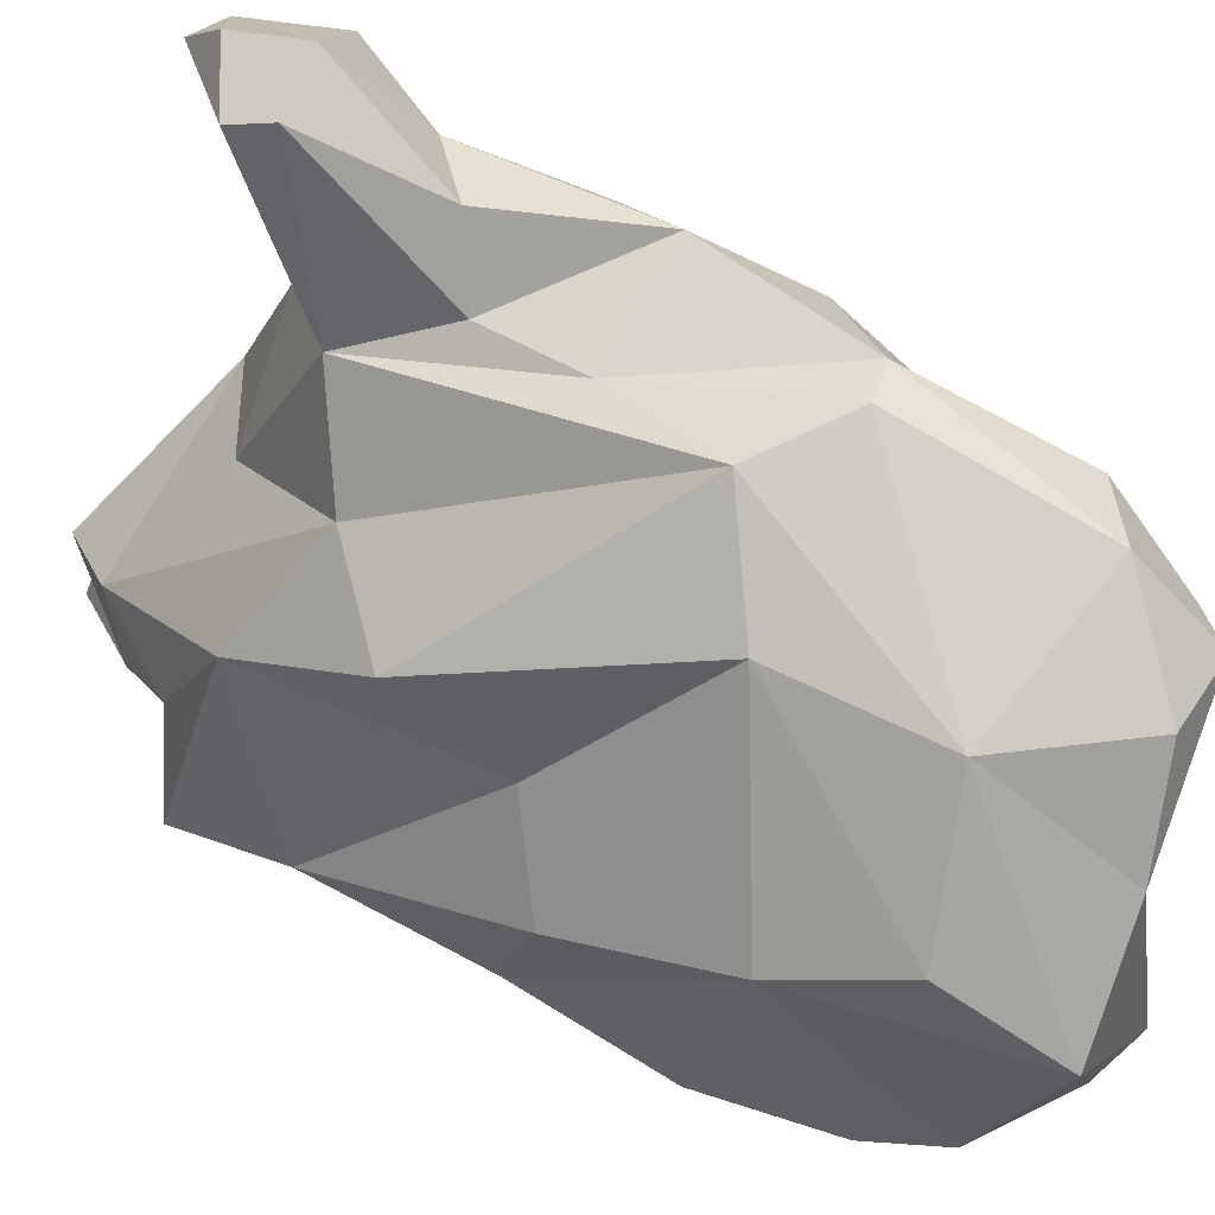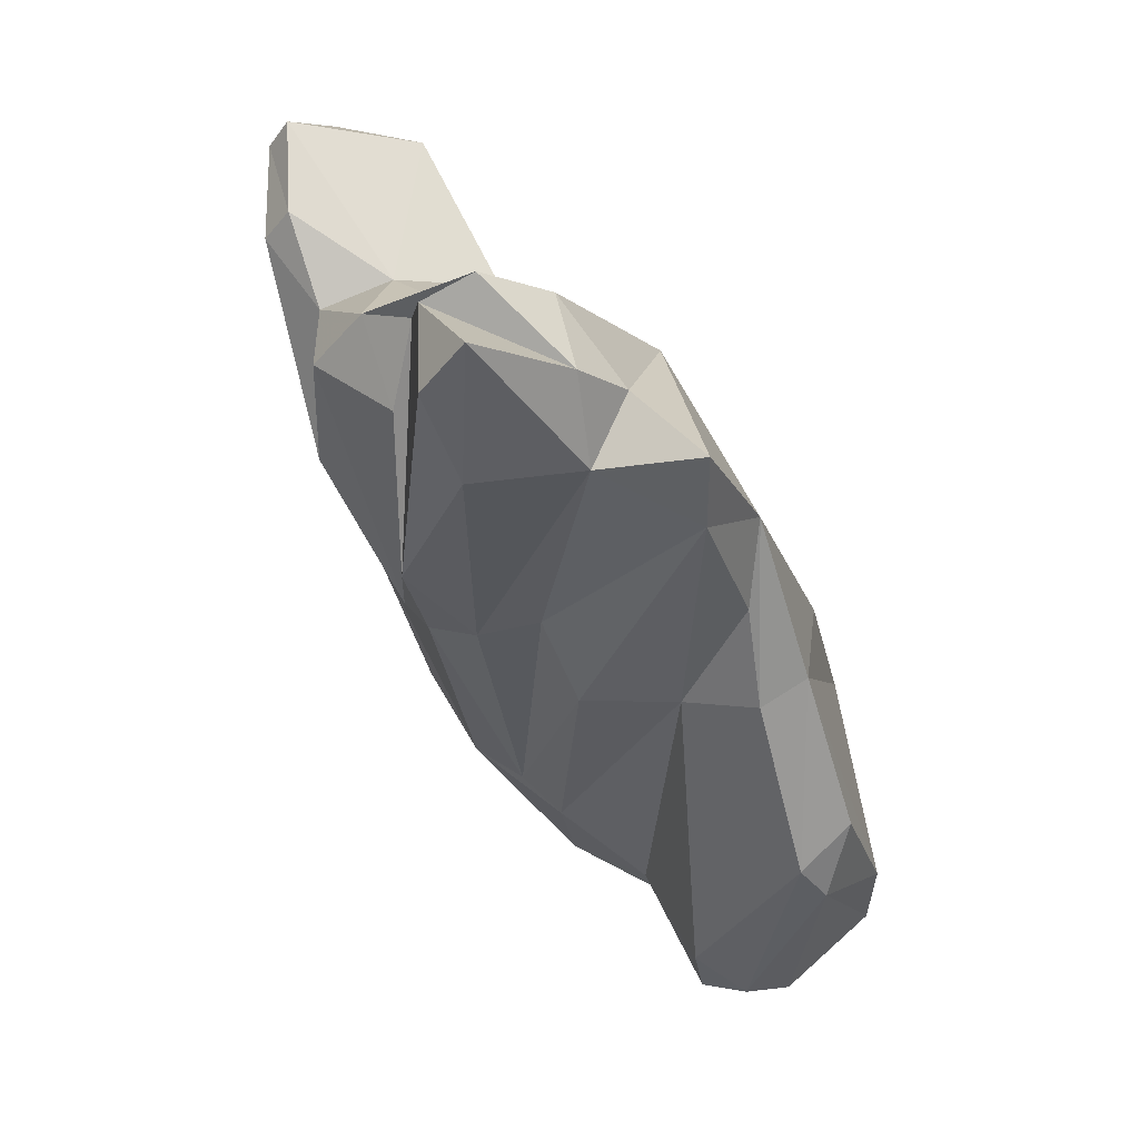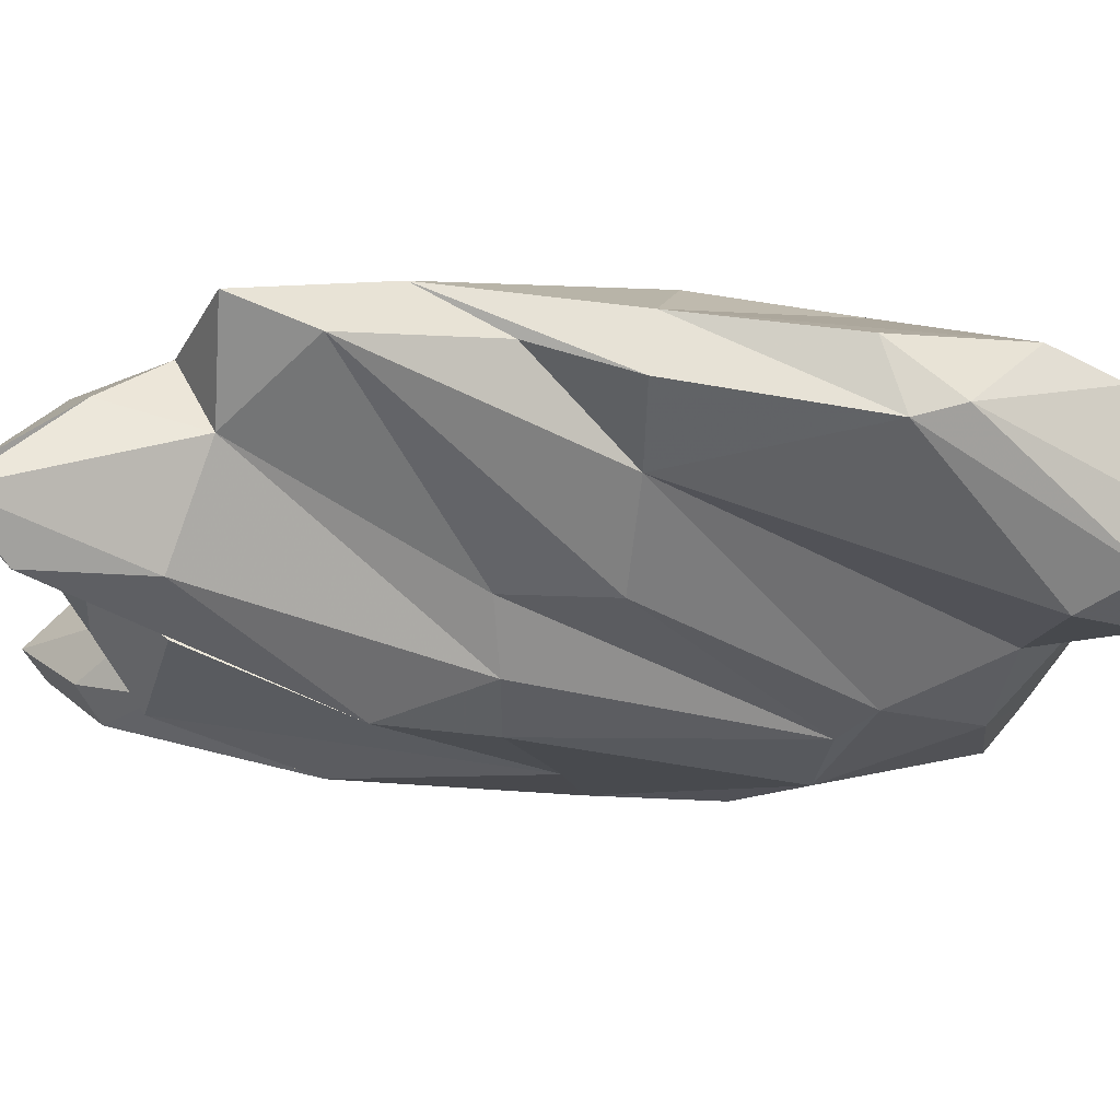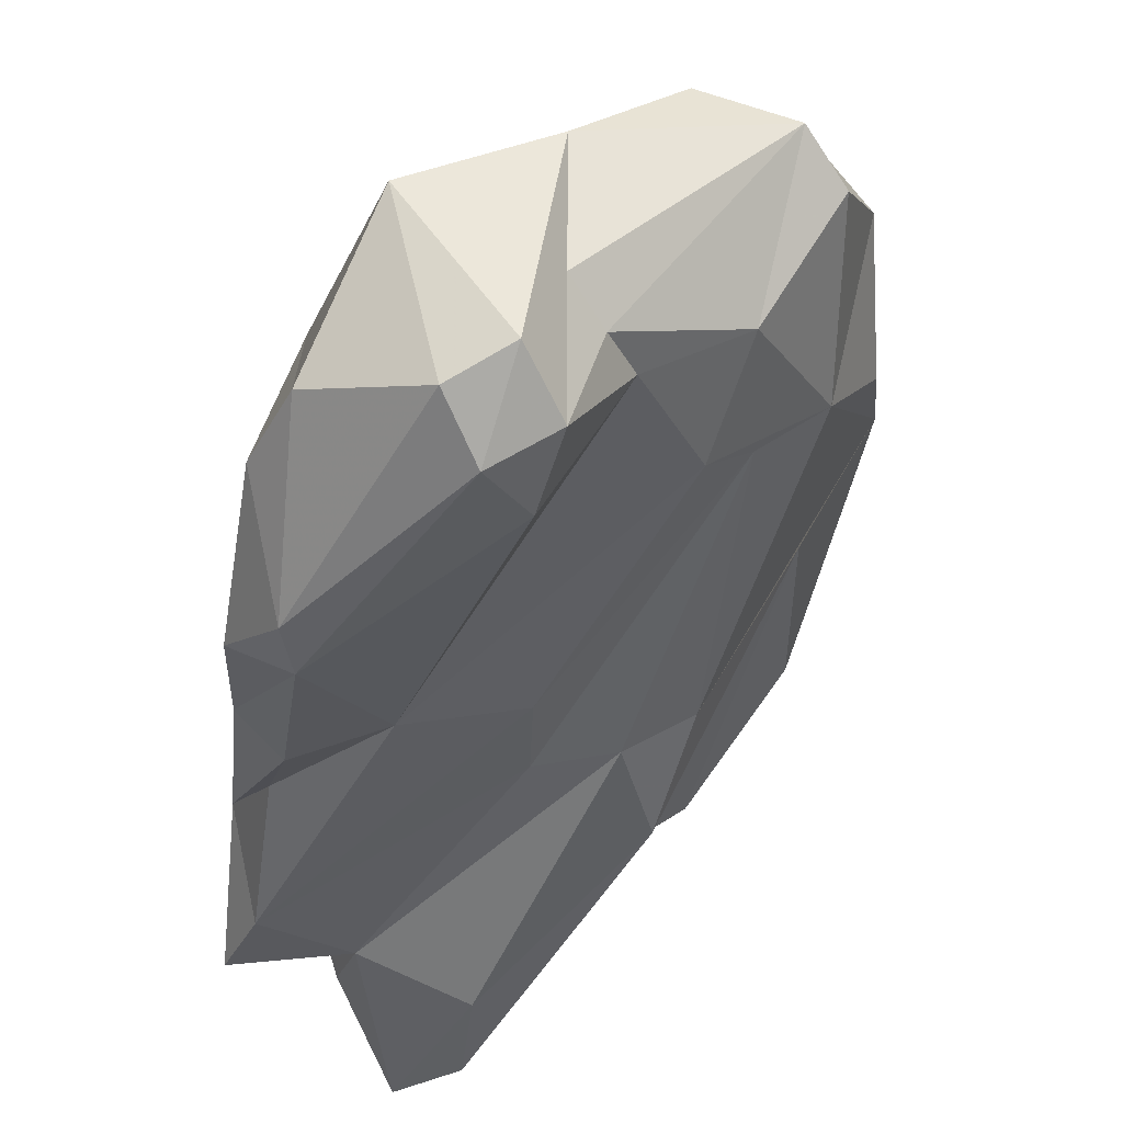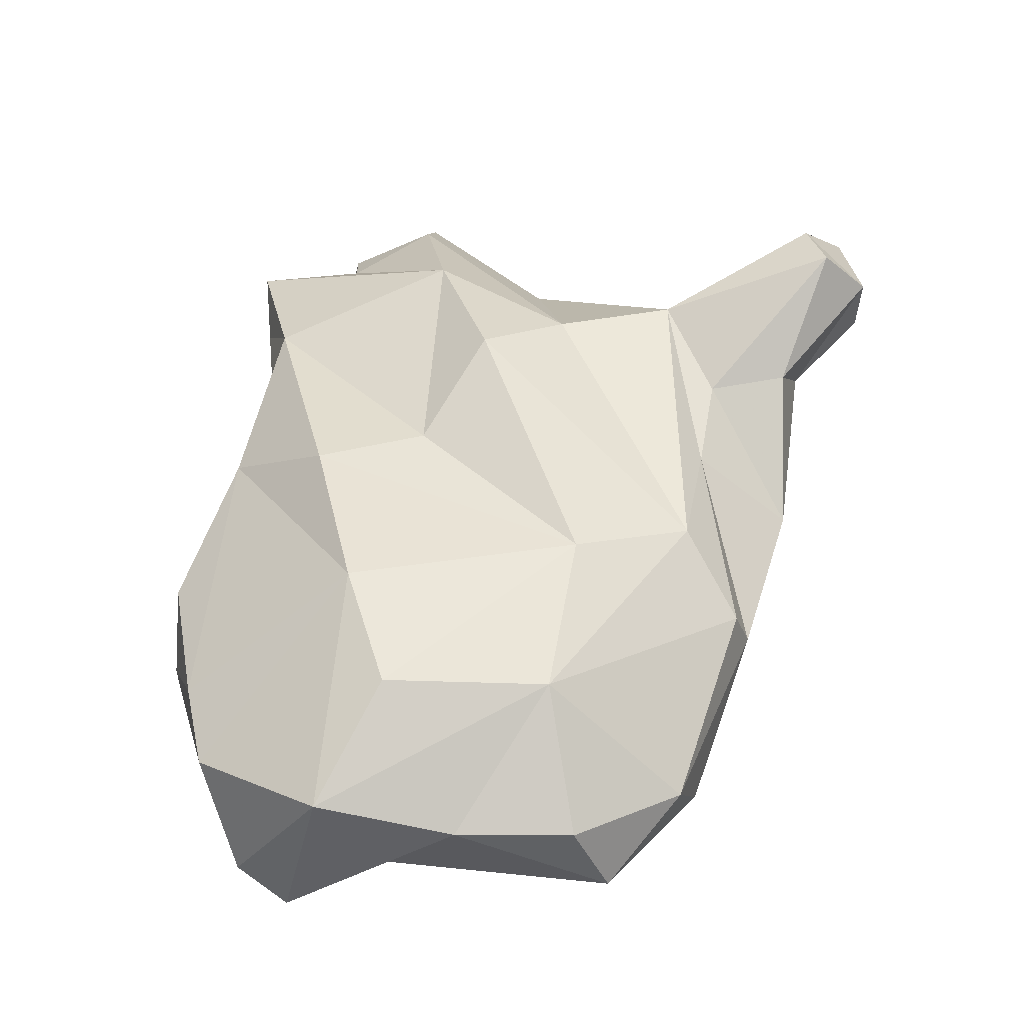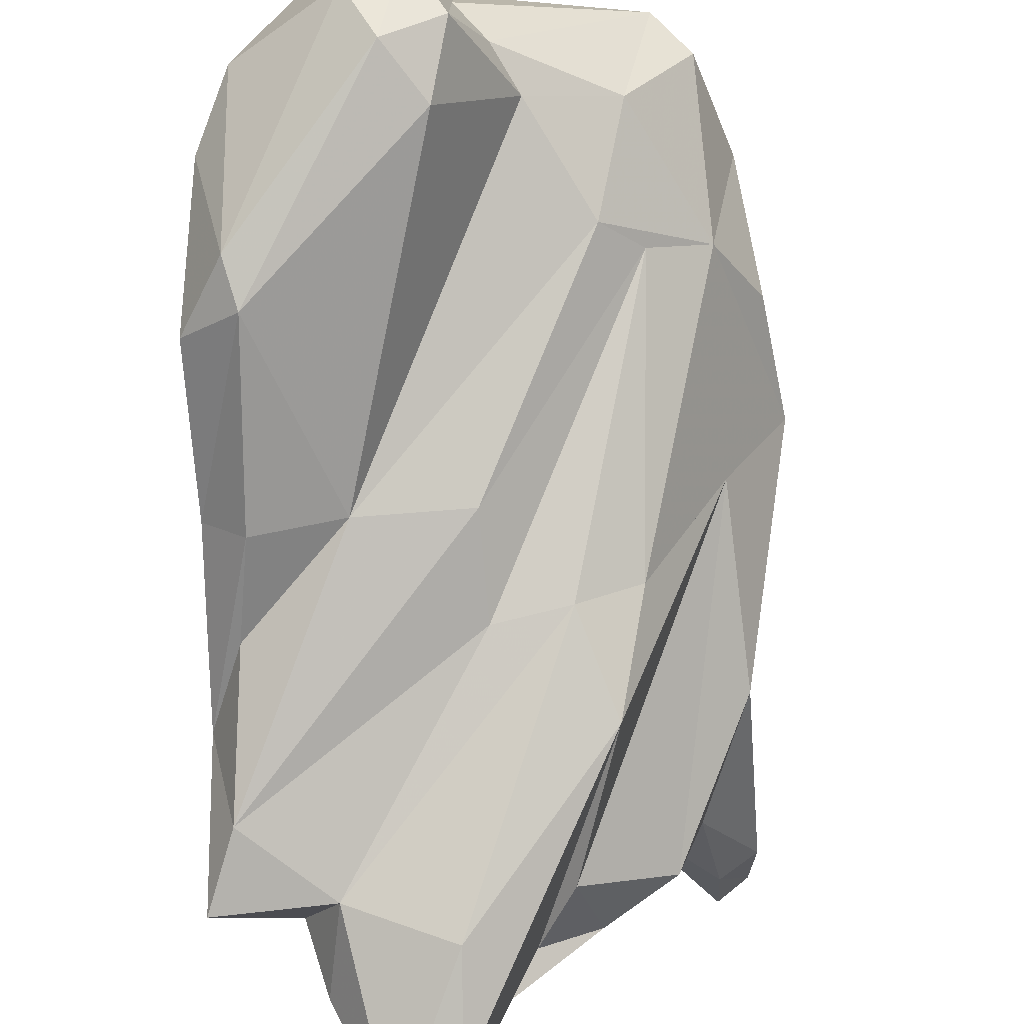
<metadata>
{"format":"obj","ext":"obj","renderer":"f3d","projection":"perspective","resolution":1024,"background":"white","views":[{"elev":71.9,"azim":-78.9,"up":"+Z"},{"elev":37.4,"azim":-169.0,"up":"+Y"},{"elev":-71.4,"azim":-113.3,"up":"+Z"},{"elev":-27.7,"azim":-22.4,"up":"+Z"},{"elev":-22.2,"azim":-41.2,"up":"+Y"},{"elev":-74.3,"azim":-15.5,"up":"+Z"}]}
</metadata>
<code>
v 182.5 254.8 61.19
v 182.7 252 61.78
v 183.5 259.5 58.54
v 184.1 256.7 57.83
v 185.4 264.9 59.41
v 185.3 248.8 60.73
v 184.2 249.7 66.68
v 184.9 258.1 67.35
v 186.8 247.6 61.66
v 185.7 263.9 64.31
v 186.7 249.8 59.26
v 188.6 251.3 59.21
v 185 258 57.36
v 187.2 271.1 59.44
v 186.7 264.5 58
v 187.4 268 58.73
v 188.5 248.8 60.3
v 189 265 66.37
v 185.4 254 68.75
v 189.5 263.5 59.06
v 188.5 248.9 64.67
v 188.6 249 68.89
v 191.2 250.8 63.49
v 189.8 249.6 63.68
v 188.5 275.5 56.15
v 196.1 251 72.48
v 188.5 272.7 56.48
v 193.1 262.4 59.75
v 190.3 254.1 71.93
v 191.4 275.9 58.66
v 190.6 268.9 68.05
v 194.2 250.2 65.18
v 194.4 270.8 68.31
v 192.1 274.2 56.61
v 194 278.1 60.26
v 192.7 277.5 57.03
v 196 260.9 73.23
v 191.7 259.7 71.85
v 194.7 248 70.13
v 192 249.1 71.23
v 194.4 253.8 63.16
v 191.3 273.6 64.57
v 195.8 274.1 55.41
v 195.4 279.8 54.36
v 196.6 264.5 59.93
v 194.3 265.7 59.58
v 196.2 248.8 68.97
v 196.1 254.4 64.24
v 198.2 254 65.87
v 198 271.8 70.62
v 196.9 277.7 54.62
v 196 279.7 58.3
v 198.6 263.7 61.09
v 198.9 267.4 58.95
v 197.7 278.7 57.92
v 198.2 257.9 73.57
v 198.7 276.1 61.17
v 197.1 274.5 63.97
v 200.7 275.3 62.29
v 199.2 273.3 60
v 200.5 255.5 68.12
v 200.7 261 65.56
v 198.6 251.7 70.75
v 198 264.7 72.17
v 199.1 268.1 71.88
v 199.8 257.7 72.59
v 201.6 273.2 76.03
v 202.6 259.4 69.41
v 202.5 273 62.5
v 201.8 274.9 74.89
v 203.4 267.4 65.02
v 201.4 268.7 73.6
v 201.1 273.5 67.43
v 204.7 275.6 74.1
v 202.3 263.3 72.4
v 205 275.2 68.51
v 205.7 277.1 71.34
v 203.9 269.9 72.07
v 203.5 272.6 66.5
v 203.7 265.5 70.54
v 204 272.8 75.81
v 205.9 273.9 68.63
v 205.3 272.2 74.24
v 206.5 276 71.49
g foo
f 11 9 6
f 9 11 17
f 12 17 11
f 4 6 2
f 11 6 4
f 4 2 1
f 13 11 4
f 12 11 13
f 1 3 4
f 3 13 4
f 9 7 6
f 24 21 17
f 17 21 9
f 2 6 7
f 24 17 23
f 23 17 12
f 8 2 7
f 2 8 1
f 8 5 1
f 23 12 20
f 5 3 1
f 13 20 12
f 15 13 5
f 13 3 5
f 20 13 15
f 22 7 9
f 22 9 21
f 39 22 21
f 39 21 24
f 23 32 24
f 41 32 23
f 7 19 8
f 41 23 20
f 10 5 8
f 28 41 20
f 14 5 10
f 5 14 15
f 20 15 16
f 28 20 27
f 46 28 27
f 16 15 14
f 20 16 27
f 27 16 14
f 25 27 14
f 34 27 25
f 39 40 22
f 24 32 39
f 32 47 39
f 7 22 29
f 40 29 22
f 49 47 32
f 19 7 29
f 41 49 32
f 48 49 41
f 38 8 19
f 49 48 53
f 10 8 38
f 18 10 38
f 48 41 28
f 45 53 48
f 45 48 46
f 46 48 28
f 53 45 54
f 14 10 18
f 45 46 34
f 54 45 43
f 34 46 27
f 43 45 34
f 14 42 25
f 34 25 30
f 54 43 51
f 36 34 30
f 44 43 34
f 51 43 44
f 44 34 36
f 26 40 39
f 26 39 47
f 63 26 47
f 26 29 40
f 49 63 47
f 49 61 63
f 61 49 68
f 38 19 29
f 49 53 68
f 68 53 62
f 38 31 18
f 54 62 53
f 42 18 31
f 42 14 18
f 60 62 54
f 57 60 54
f 30 25 42
f 30 42 35
f 57 54 51
f 35 36 30
f 55 57 51
f 36 35 52
f 51 44 55
f 55 44 36
f 55 36 52
f 66 26 63
f 56 26 66
f 29 26 56
f 63 61 66
f 56 37 29
f 68 66 61
f 37 38 29
f 31 38 37
f 33 31 37
f 68 62 71
f 33 42 31
f 69 71 62
f 69 62 60
f 35 42 33
f 58 35 33
f 59 35 58
f 60 57 59
f 59 69 60
f 57 52 59
f 52 35 59
f 55 52 57
f 75 66 68
f 64 37 56
f 64 56 66
f 75 64 66
f 80 75 68
f 75 65 64
f 80 68 71
f 50 33 37
f 50 37 64
f 50 64 65
f 58 33 50
f 79 71 69
f 50 73 58
f 59 58 73
f 59 73 79
f 79 69 59
f 72 65 75
f 78 72 75
f 78 75 80
f 65 67 50
f 72 67 65
f 78 80 71
f 79 82 71
f 73 50 70
f 73 76 79
f 76 82 79
f 67 72 81
f 81 72 78
f 83 81 78
f 78 71 83
f 50 67 70
f 84 83 71
f 71 82 84
f 77 73 70
f 76 84 82
f 73 77 76
f 77 84 76
f 74 70 81
f 70 67 81
f 84 74 81
f 84 81 83
f 77 70 74
f 77 74 84
g

</code>
